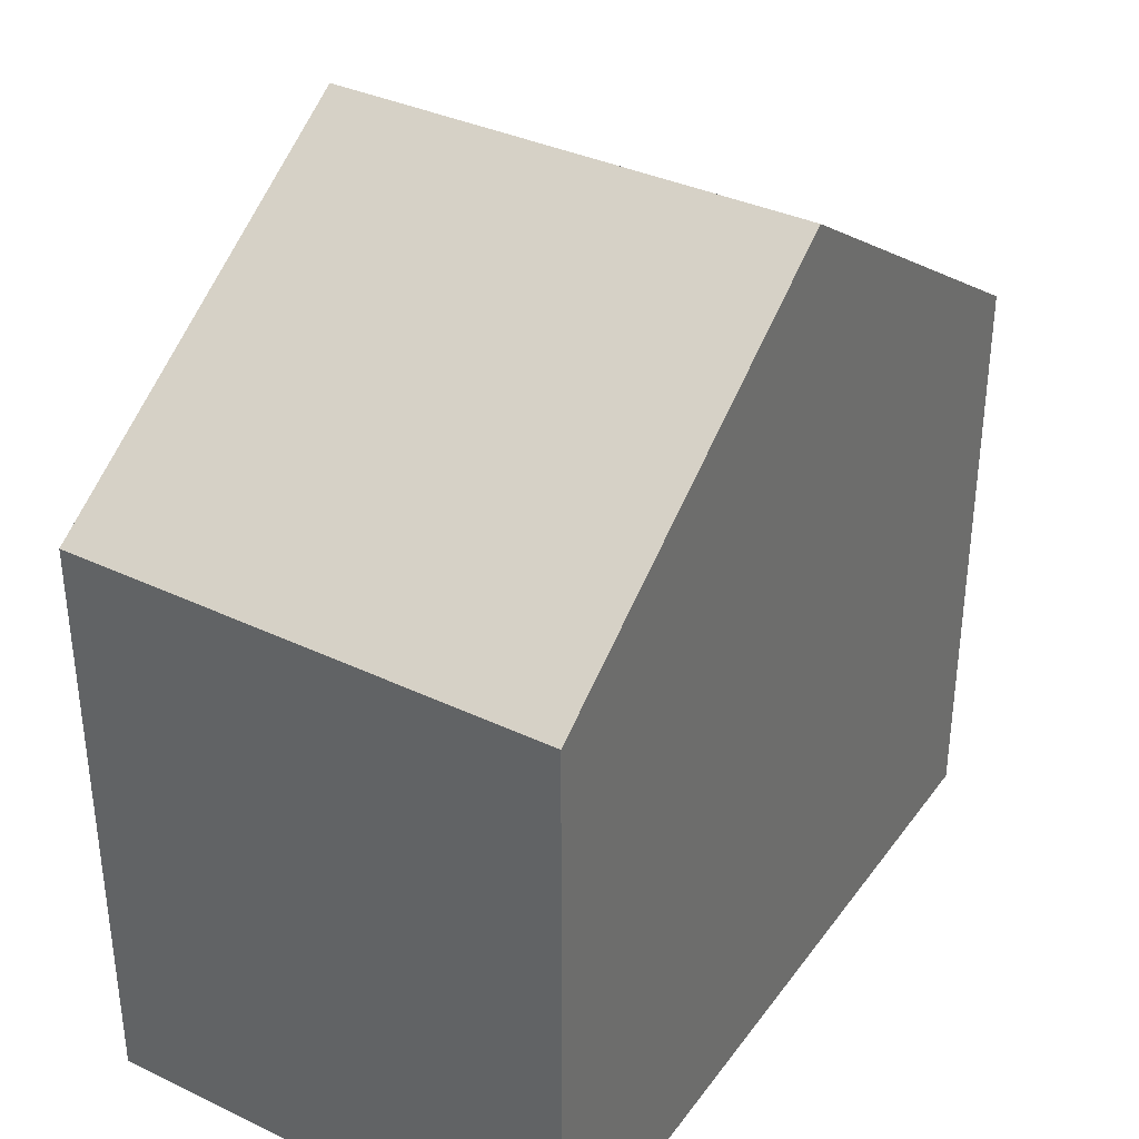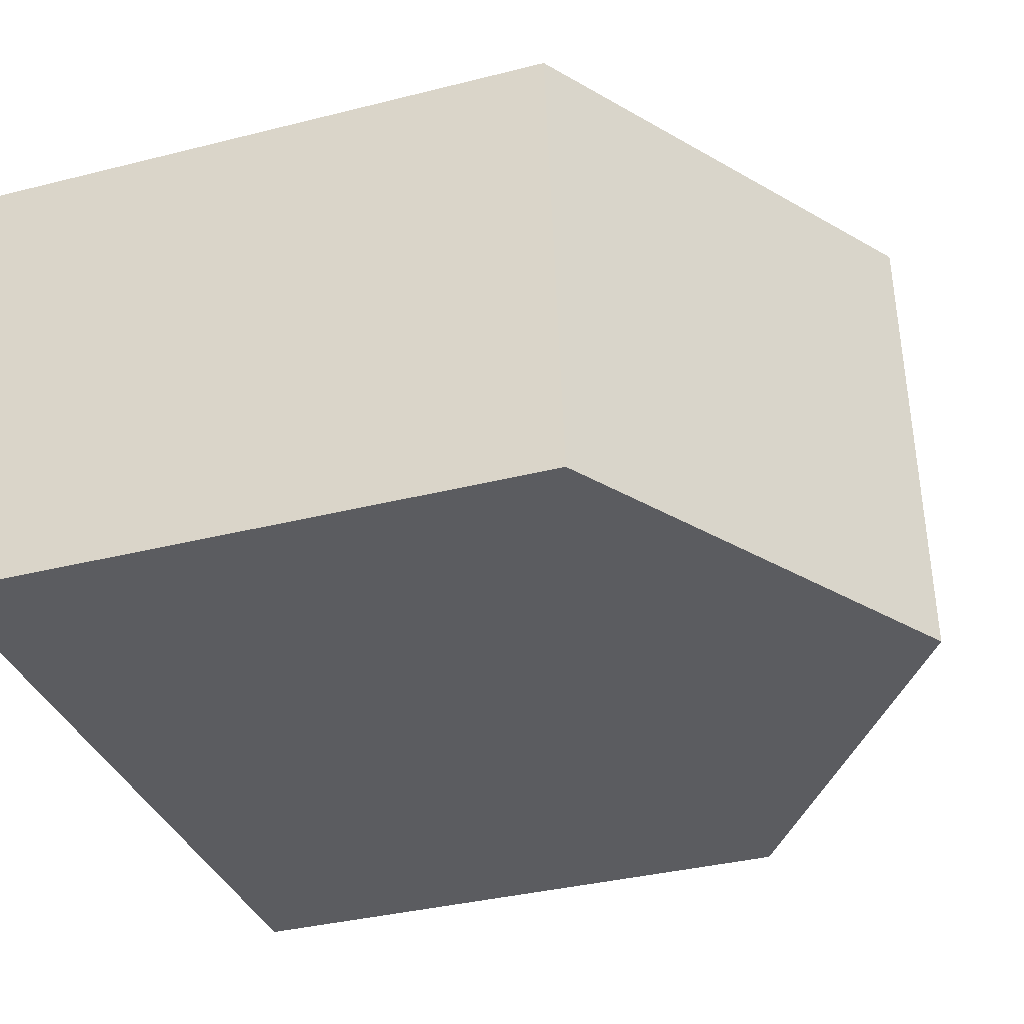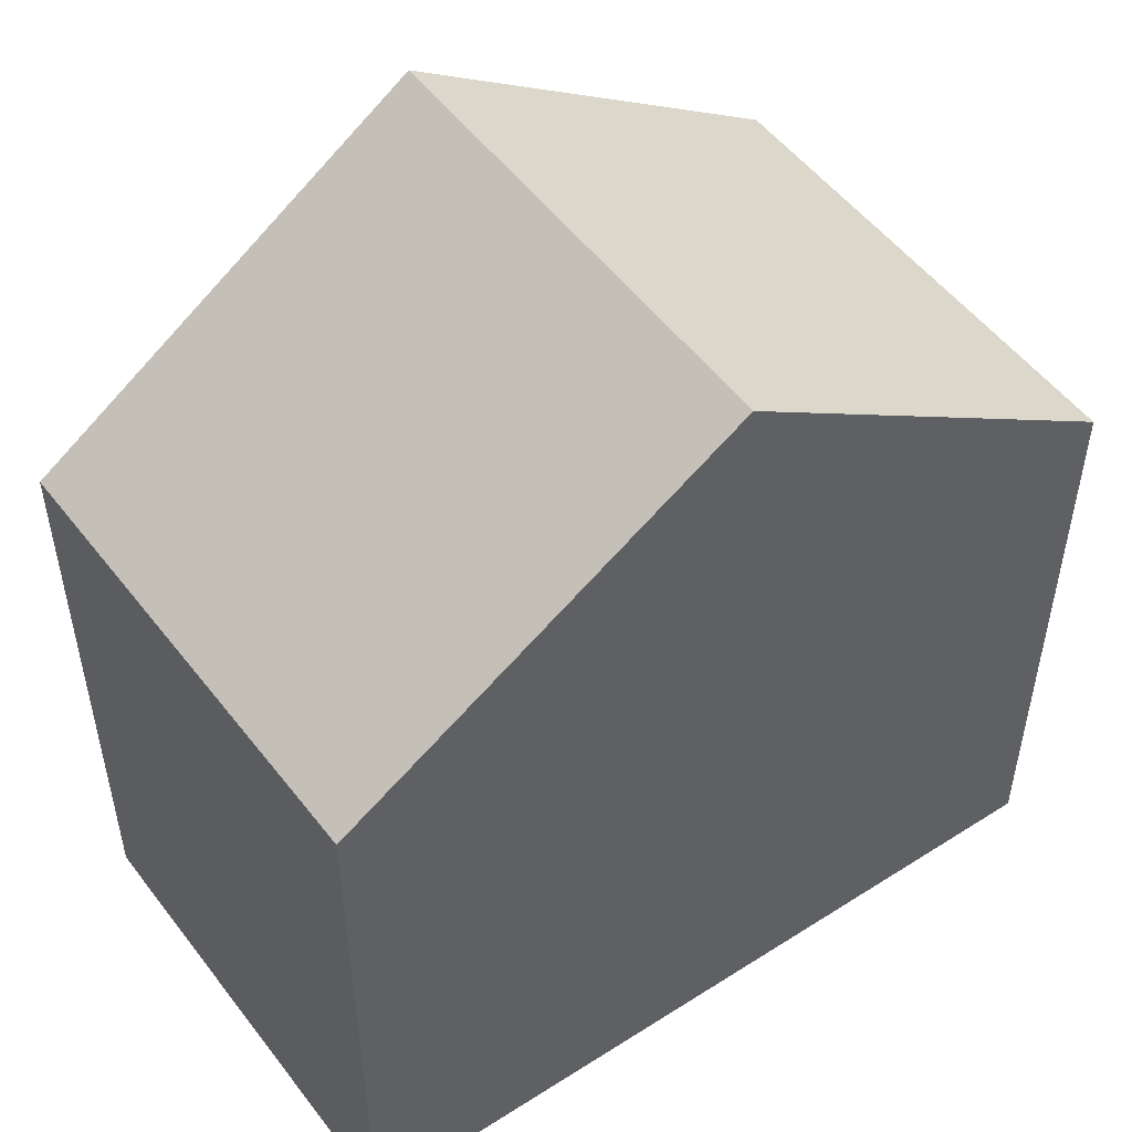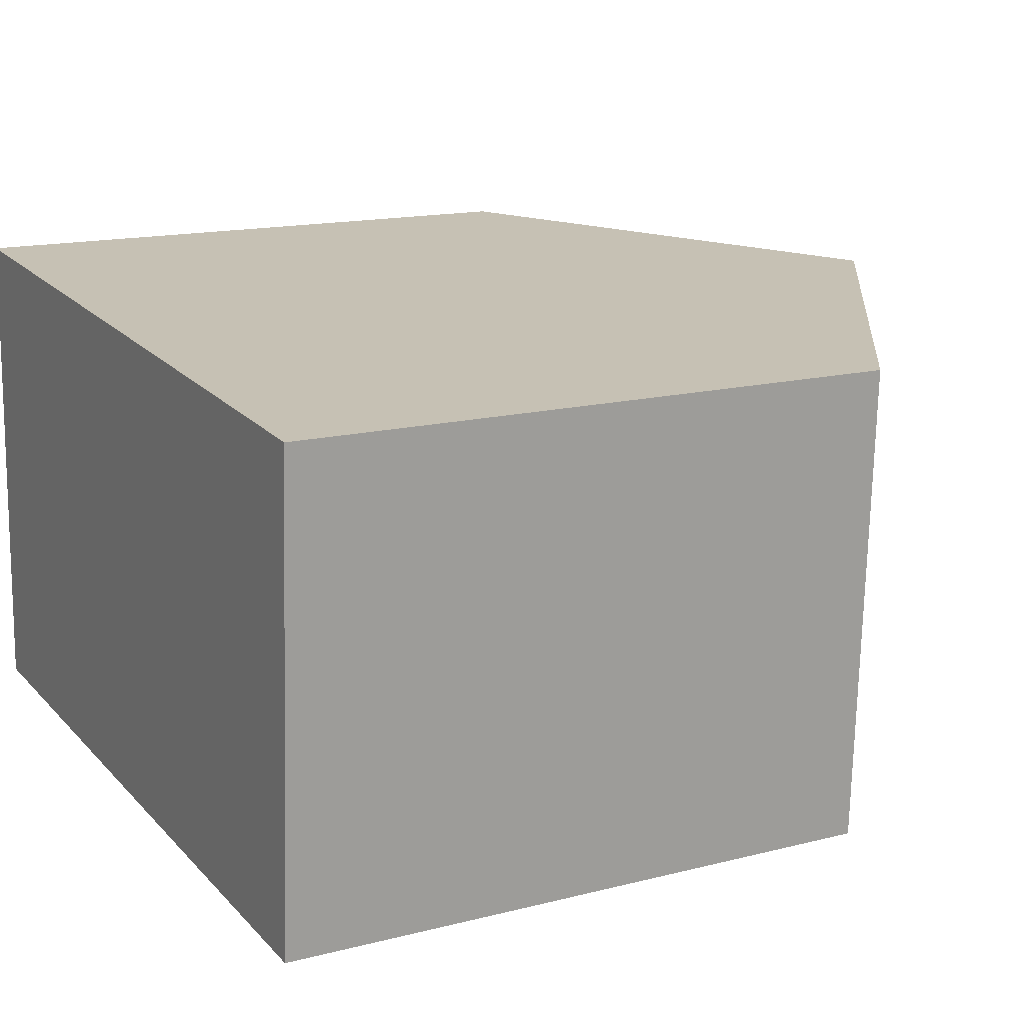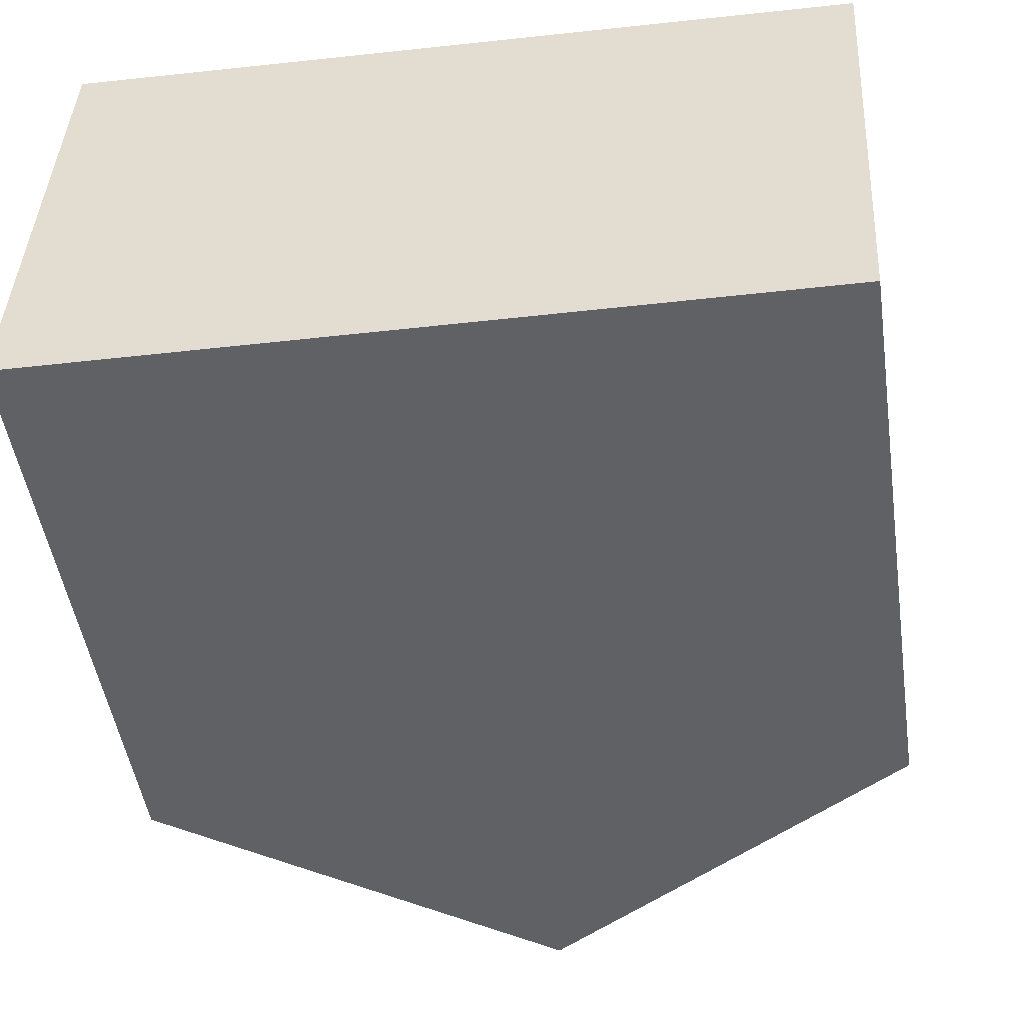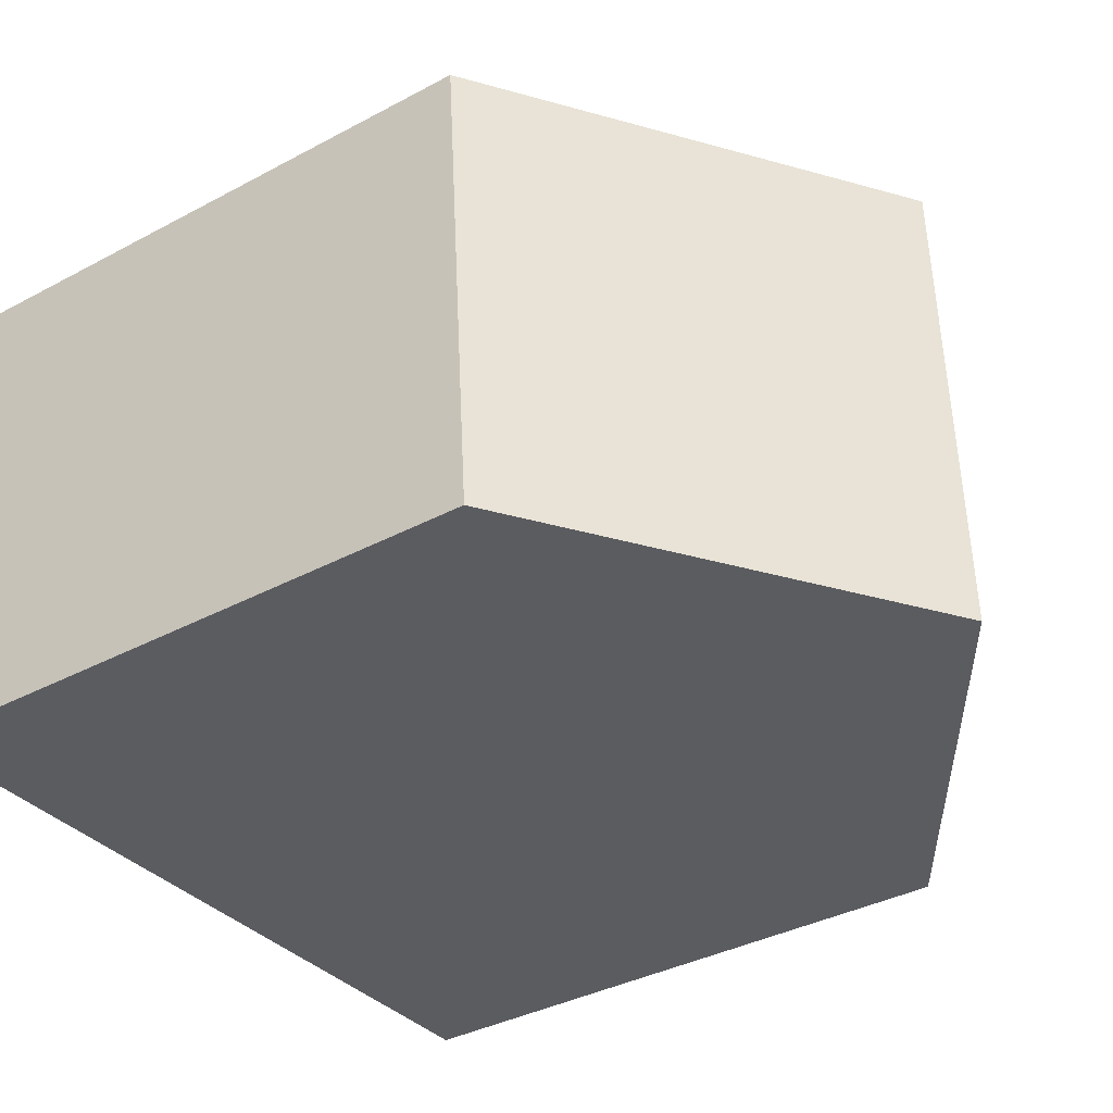
<metadata>
{"format":"obj","ext":"obj","renderer":"f3d","projection":"perspective","resolution":1024,"background":"white","views":[{"elev":35.6,"azim":-55.5,"up":"+Y"},{"elev":-36.6,"azim":108.1,"up":"+Z"},{"elev":50.6,"azim":147.3,"up":"+Y"},{"elev":15.4,"azim":61.7,"up":"+Z"},{"elev":-49.3,"azim":8.6,"up":"+Z"},{"elev":-37.1,"azim":124.5,"up":"+Z"}]}
</metadata>
<code>
v  9.338 7.124 -0.344
v  4.932 10.16 5.535
v  9.684 7.045 5.259
v  4.702 10.16 -0.173
v  0.234 7.081 5.807
v  0 7.081 4.336e-16
v  0.234 -3.556e-16 5.807
v  9.684 -3.22e-16 5.259
v  4.932 -3.389e-16 5.535
v  9.338 2.106e-17 -0.344
v  0 0 0
v  4.702 1.059e-17 -0.173
g defaultobject
f 1 2 3
f 2 1 4
f 4 5 2
f 5 4 6
f 7 2 5
f 2 7 3
f 3 7 8
f 8 7 9
f 3 10 1
f 10 3 8
f 1 6 4
f 6 1 10
f 6 10 11
f 11 10 12
f 11 5 6
f 5 11 7
f 9 10 8
f 10 9 7
f 10 7 12
f 12 7 11

</code>
